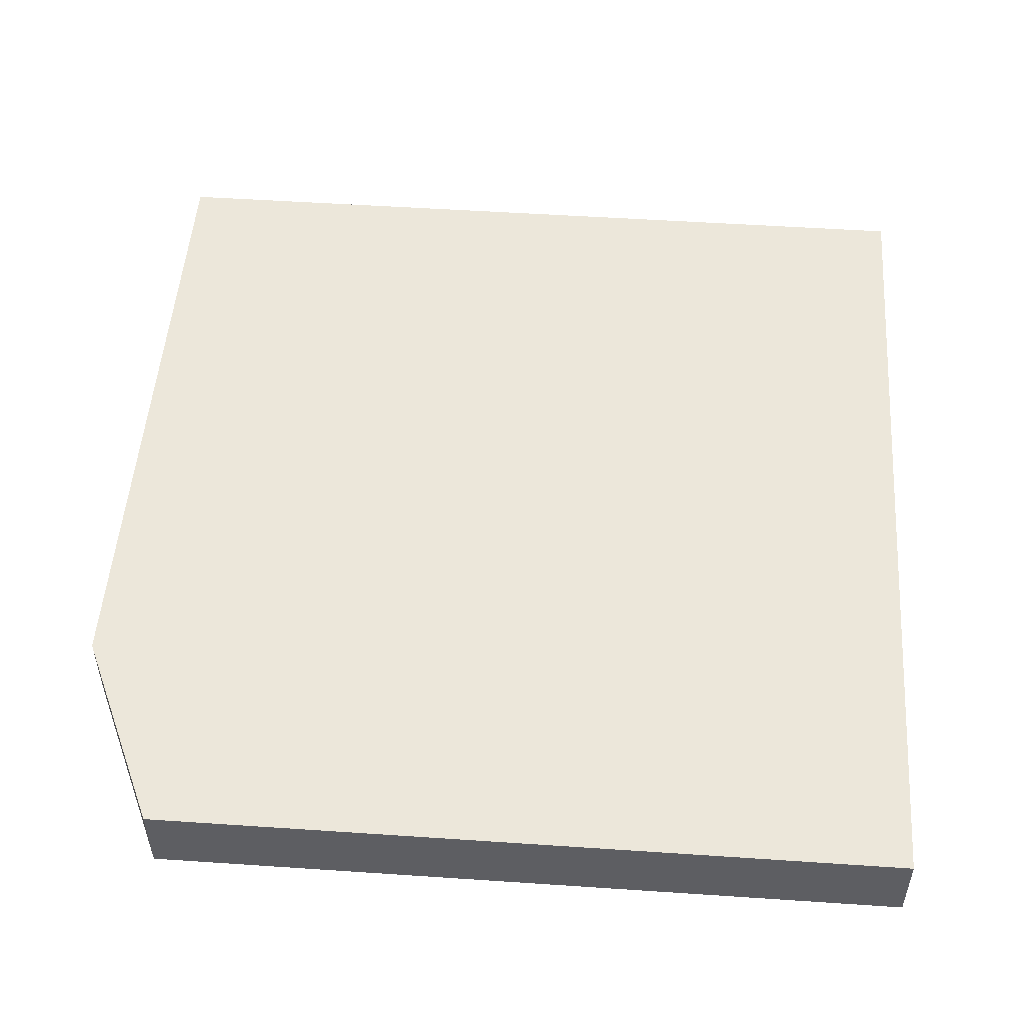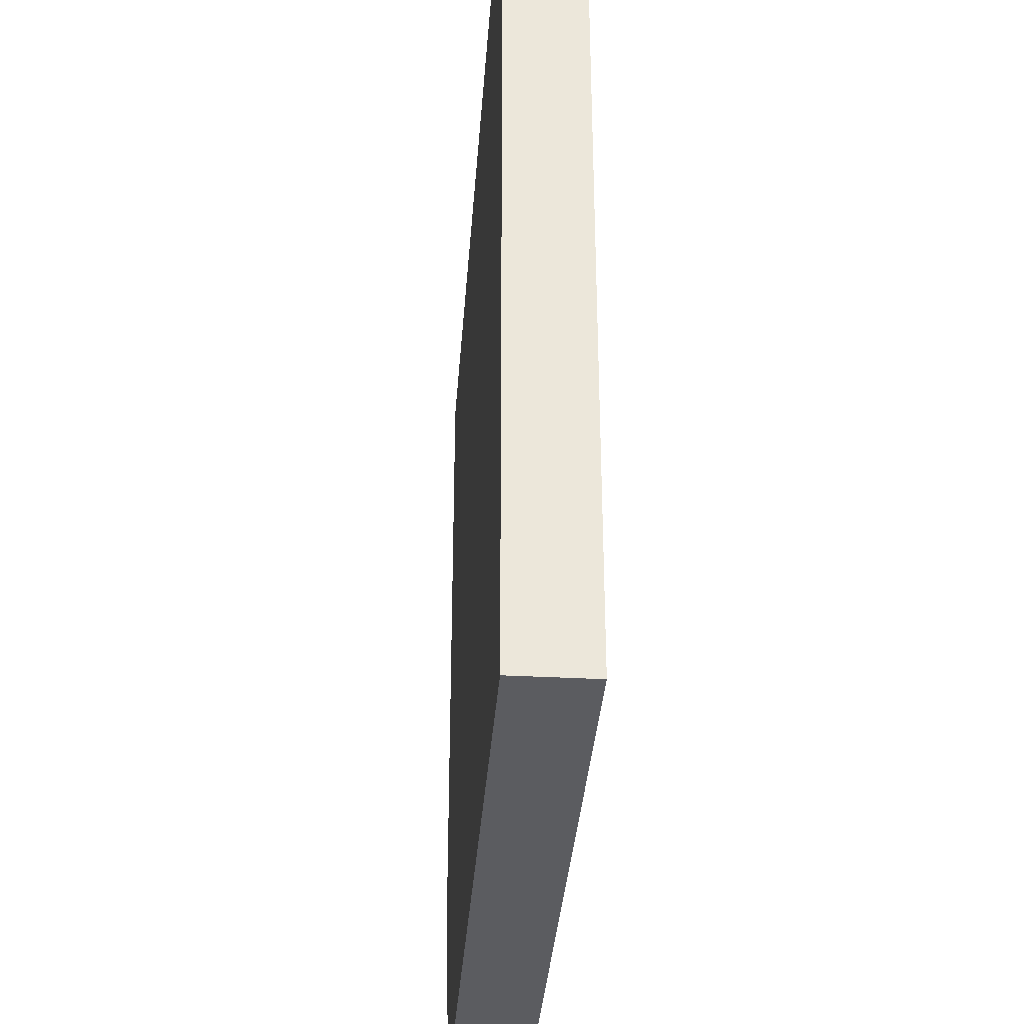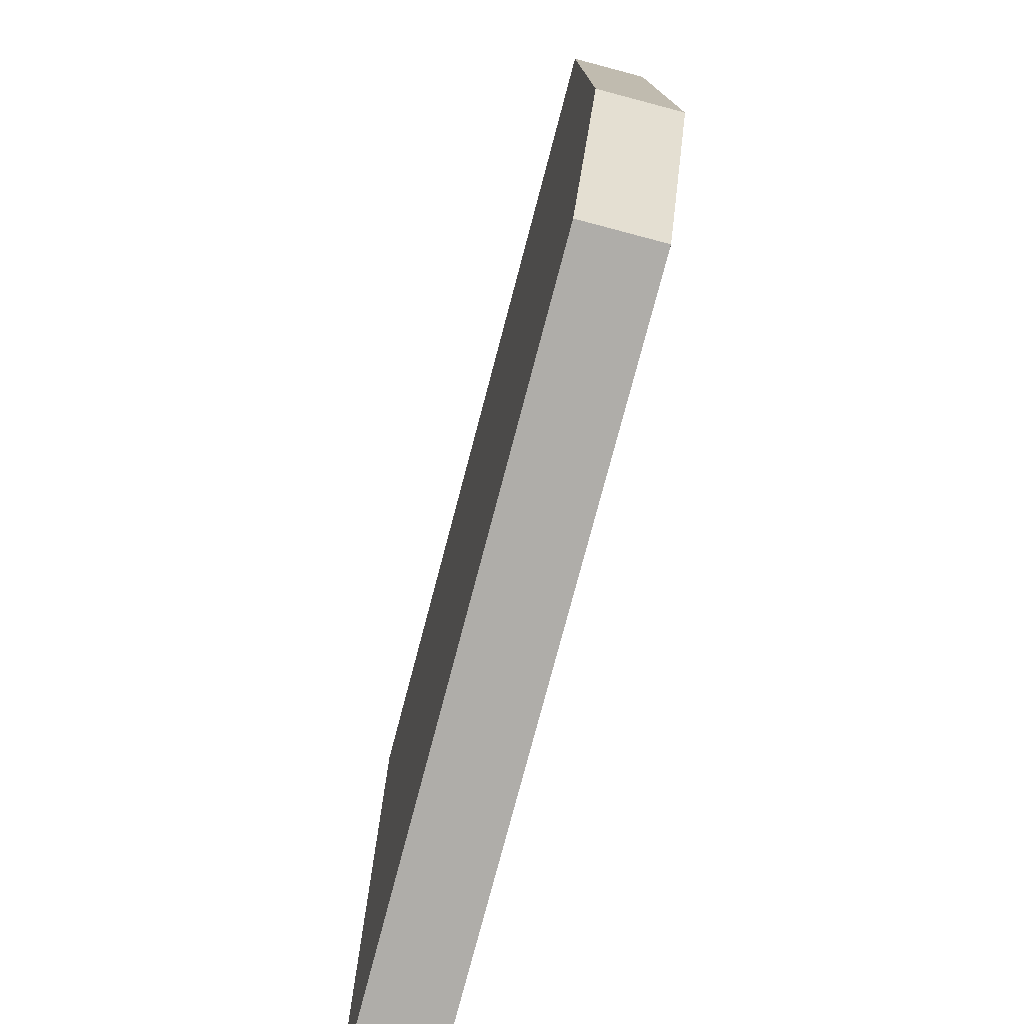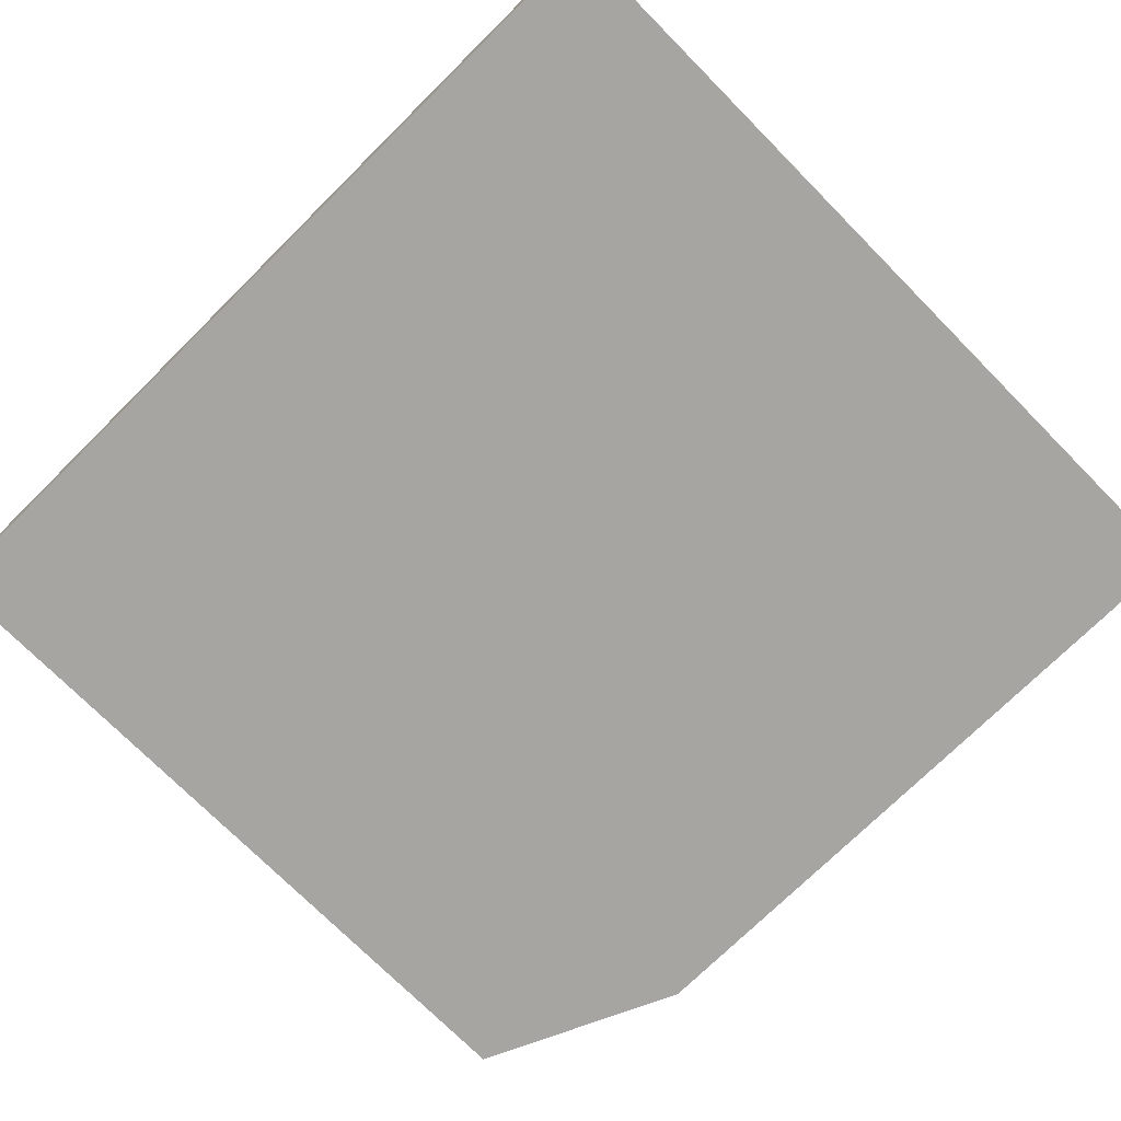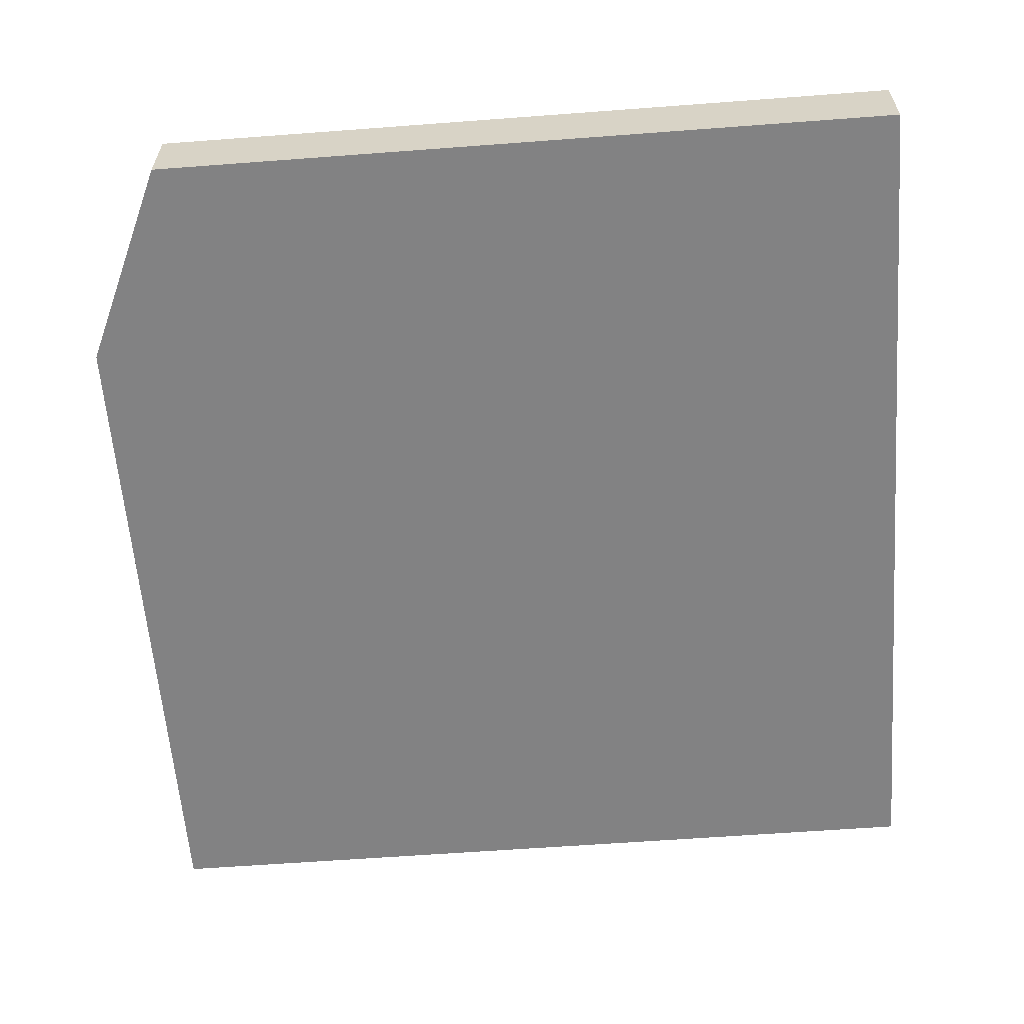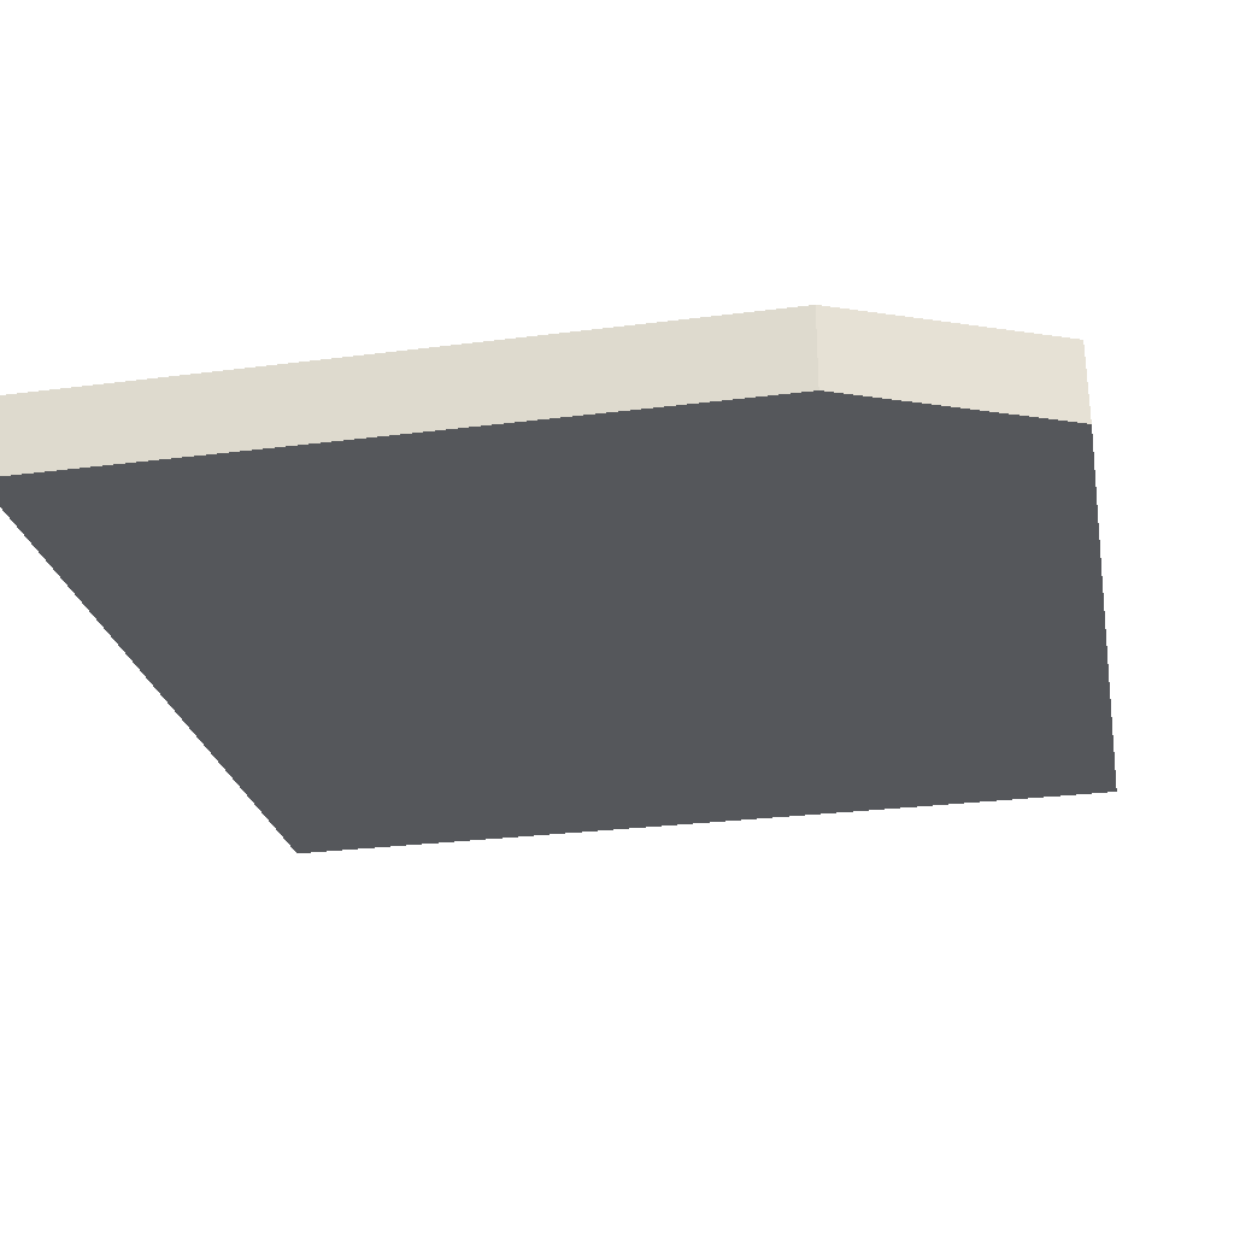
<metadata>
{"format":"obj","ext":"obj","renderer":"f3d","projection":"perspective","resolution":1024,"background":"white","views":[{"elev":51.2,"azim":-175.8,"up":"+Y"},{"elev":-35.2,"azim":-94.1,"up":"+Z"},{"elev":-77.4,"azim":75.2,"up":"+Z"},{"elev":-73.6,"azim":-45.3,"up":"+Y"},{"elev":-60.8,"azim":-175.6,"up":"+Y"},{"elev":-26.7,"azim":101.4,"up":"+Y"}]}
</metadata>
<code>
v 267.7 49.66 -153
v 267.7 50.23 -153
v 261.5 49.66 -153
v 267.7 49.66 -158
v 261.5 50.23 -153
v 267.7 50.23 -158
v 261.5 49.66 -159.5
v 267 49.66 -159.5
v 261.5 50.23 -159.5
v 267 50.23 -159.5
f 1 2 5
f 1 5 3
f 1 3 7
f 1 7 8
f 1 8 4
f 1 4 6
f 1 6 2
f 2 6 10
f 2 10 9
f 2 9 5
f 3 5 9
f 3 9 7
f 4 8 10
f 4 10 6
f 7 9 10
f 7 10 8

</code>
